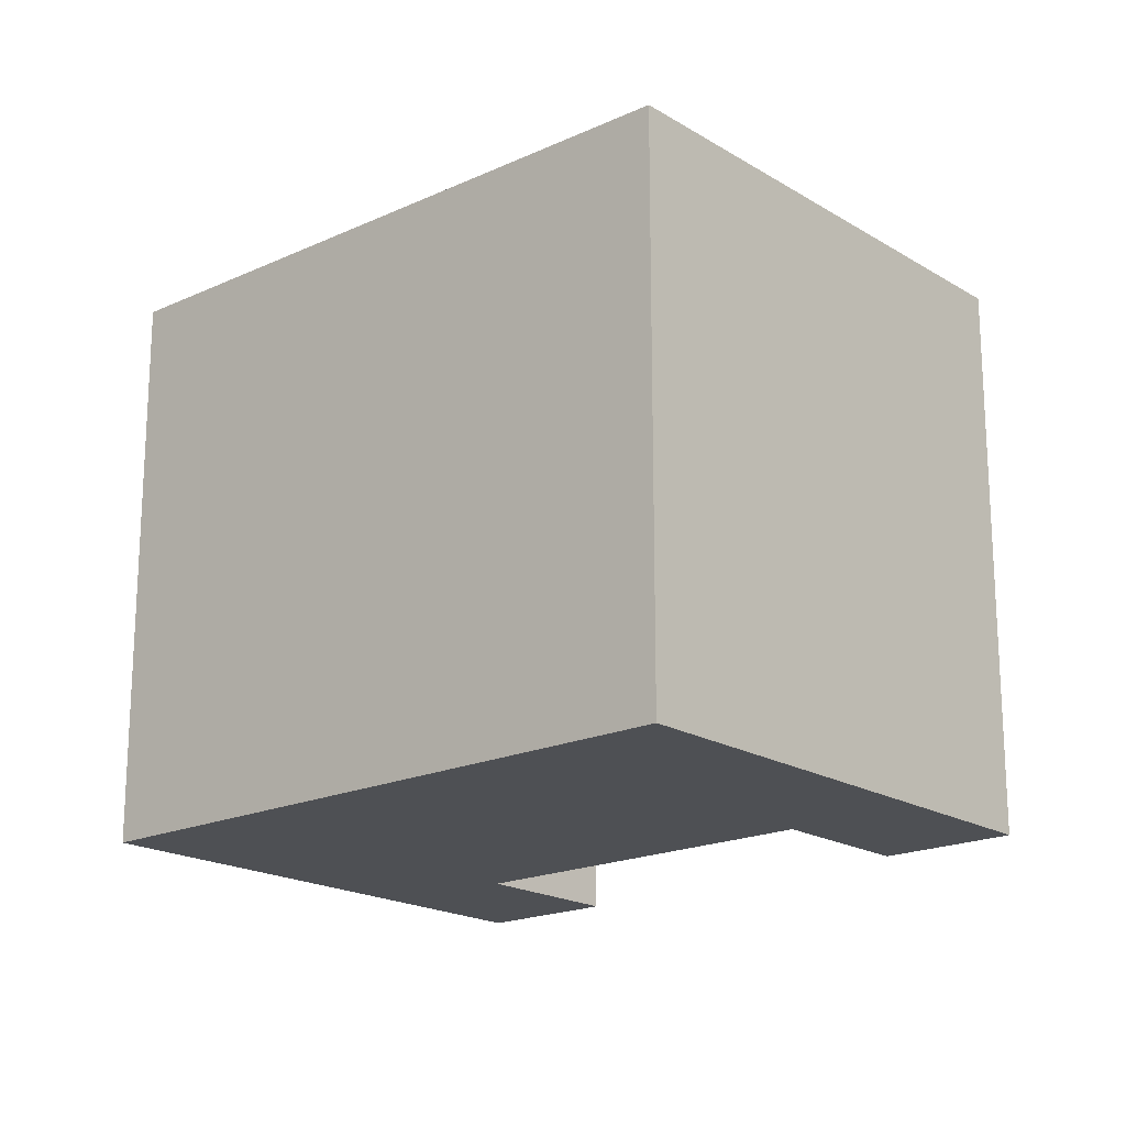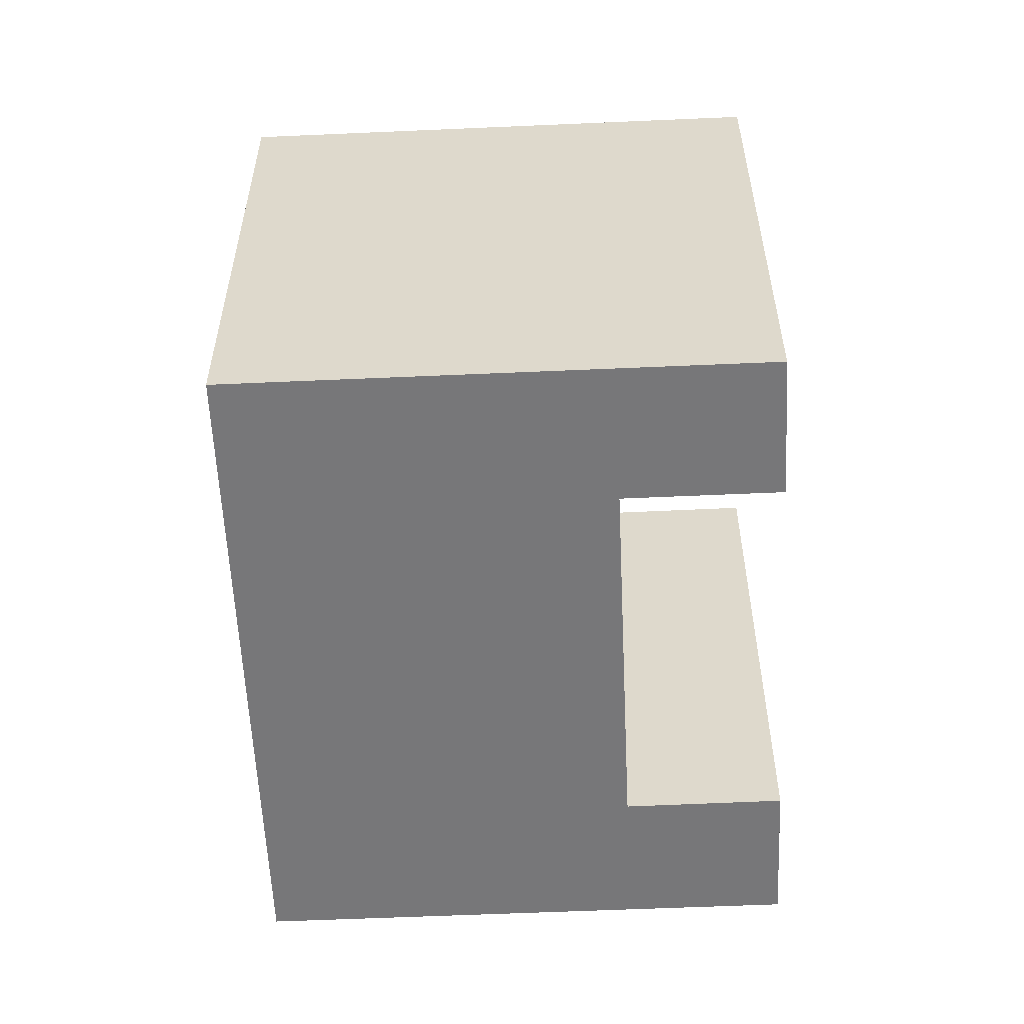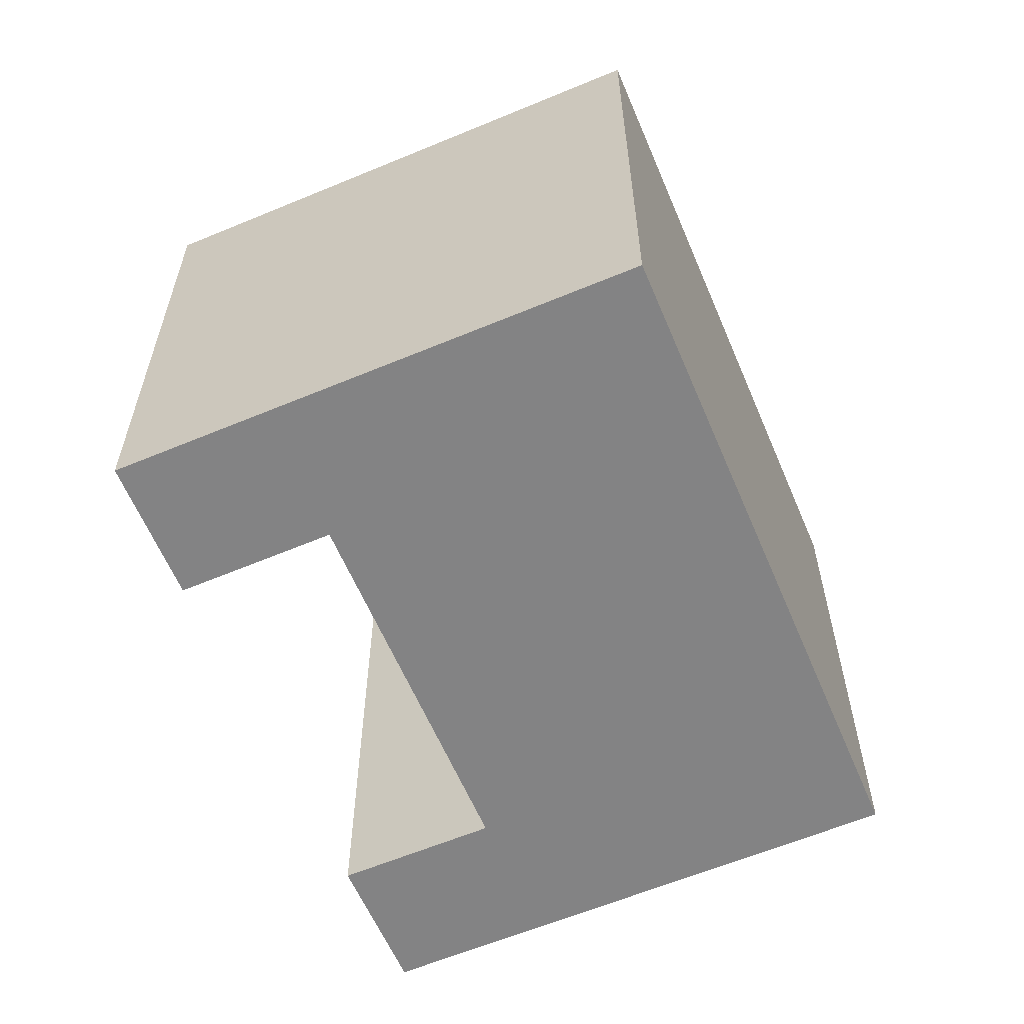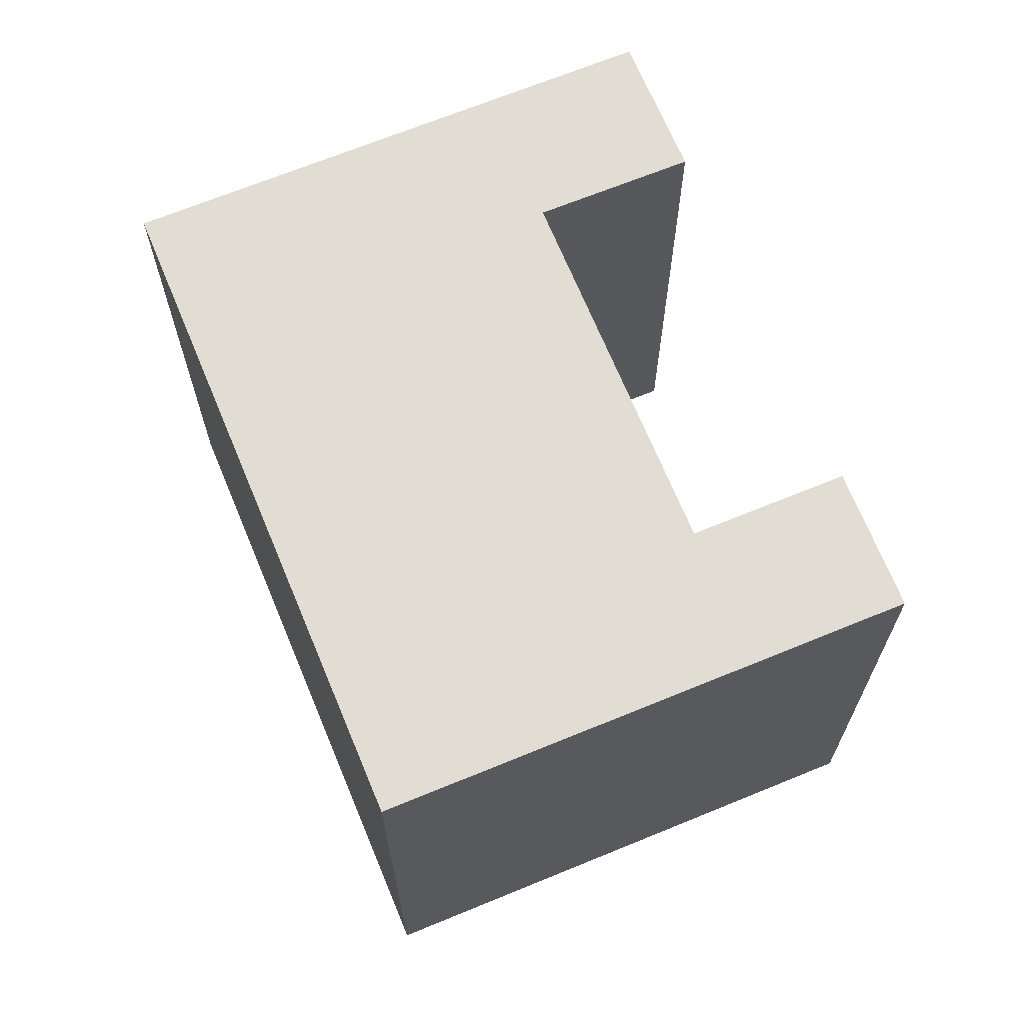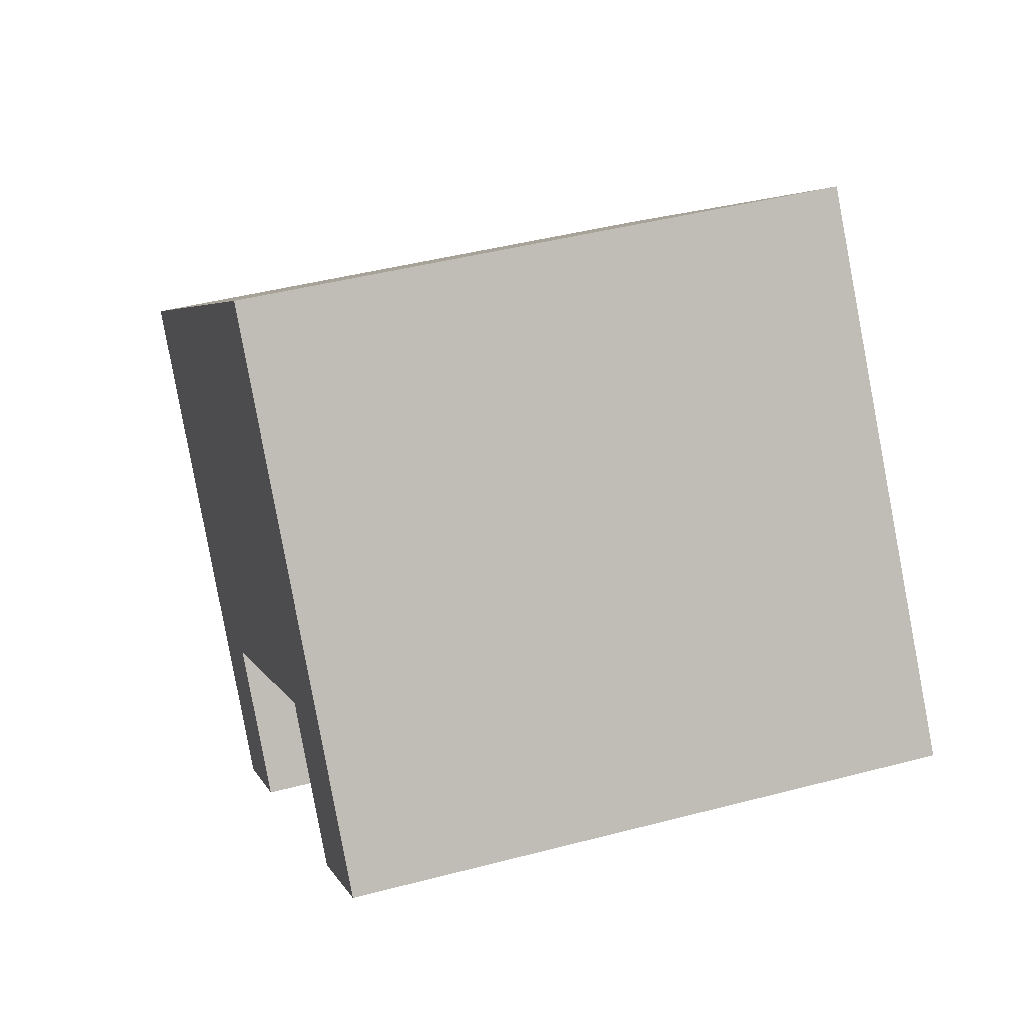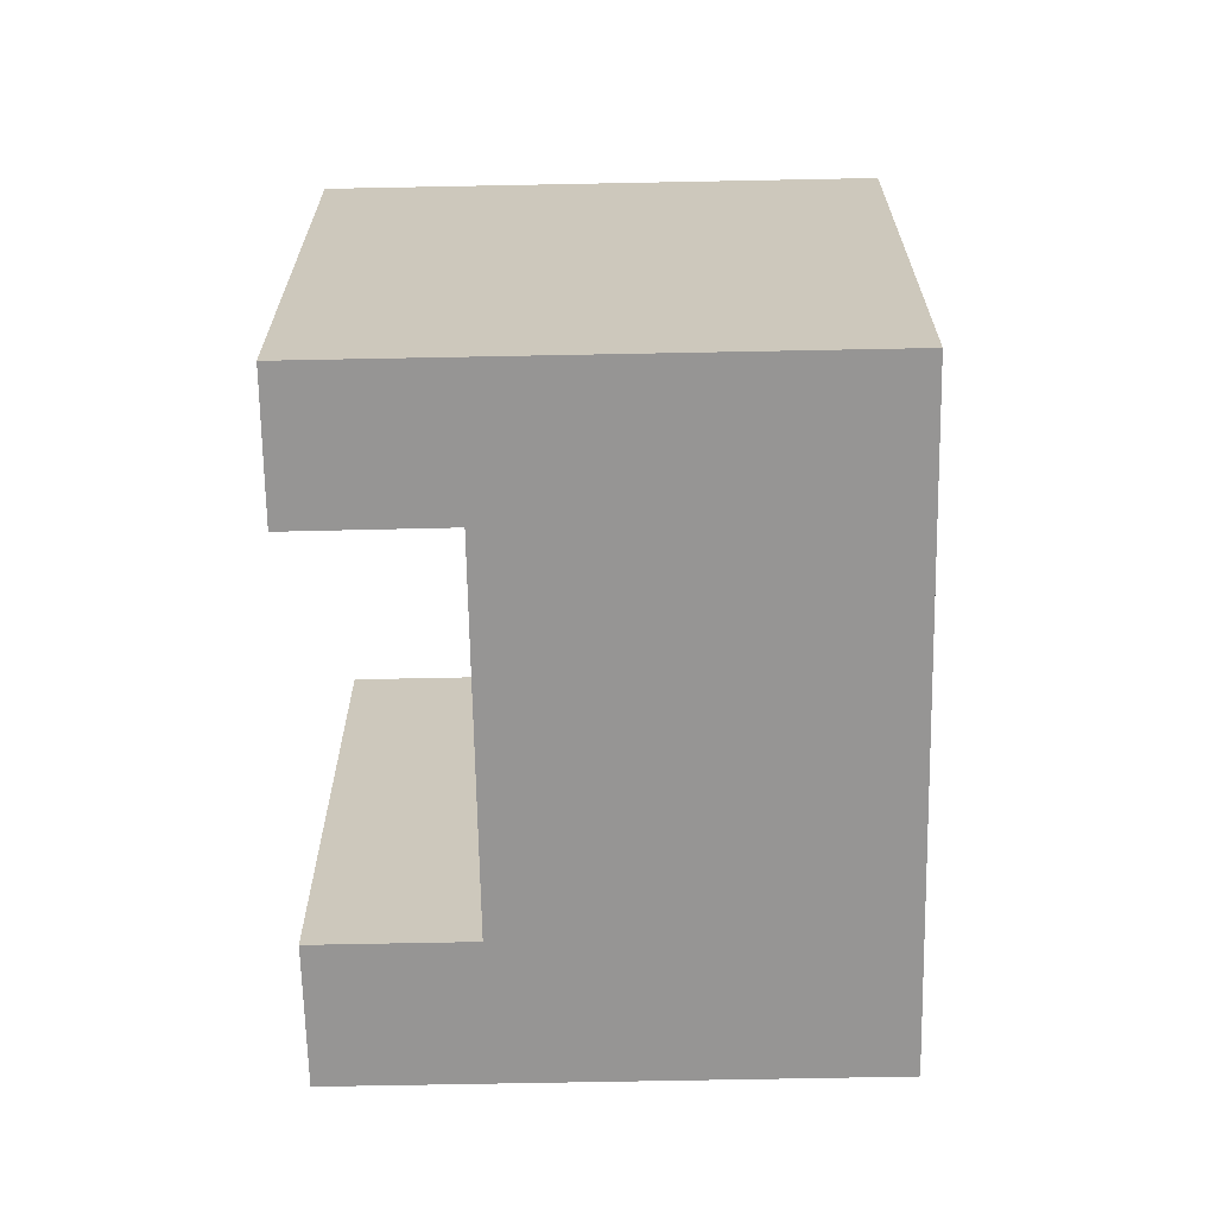
<metadata>
{"format":"obj","ext":"obj","renderer":"f3d","projection":"perspective","resolution":1024,"background":"white","views":[{"elev":-19.0,"azim":79.2,"up":"+Y"},{"elev":-57.2,"azim":130.7,"up":"+Y"},{"elev":-61.2,"azim":-28.9,"up":"+Y"},{"elev":68.2,"azim":105.7,"up":"+Y"},{"elev":43.4,"azim":-107.3,"up":"+Z"},{"elev":-67.6,"azim":-50.8,"up":"+Y"}]}
</metadata>
<code>
v  4.144 20.82 5.291
v  0 0 0
v  4.144 -3.24e-16 5.291
v  0.0004435 20.82 -0.000659
v  12.29 20.82 15.7
v  12.29 -9.611e-16 15.7
v  21 -5.406e-16 8.829
v  21 20.82 8.828
v  22.89 -4.493e-16 7.338
v  22.89 20.82 7.337
v  31.61 -2.857e-17 0.4665
v  31.61 20.82 0.4659
v  21.88 7.315e-16 -11.95
v  21.89 20.82 -11.95
v  19.4 9.253e-16 -15.11
v  19.41 20.82 -15.11
v  15.25 20.82 -11.92
v  15.25 7.298e-16 -11.92
v  18.85 20.82 -7.314
v  18.85 4.478e-16 -7.313
v  14.23 20.82 -3.708
v  14.23 2.27e-16 -3.708
v  12.39 20.82 -2.266
v  12.39 1.387e-16 -2.265
v  7.774 20.82 1.337
v  7.774 -8.193e-17 1.338
v  4.173 2.017e-16 -3.294
v  4.174 20.82 -3.295
g defaultobject
f 1 2 3
f 2 1 4
f 5 3 6
f 3 5 1
f 7 5 6
f 5 7 8
f 9 8 7
f 8 9 10
f 11 10 9
f 10 11 12
f 13 12 11
f 12 13 14
f 15 14 13
f 14 15 16
f 17 15 18
f 15 17 16
f 19 18 20
f 18 19 17
f 21 20 22
f 20 21 19
f 23 22 24
f 22 23 21
f 25 24 26
f 24 25 23
f 27 25 26
f 25 27 28
f 4 27 2
f 27 4 28
f 1 28 4
f 28 1 25
f 25 1 5
f 25 5 23
f 23 5 21
f 21 5 8
f 21 8 19
f 19 8 16
f 16 8 14
f 14 8 10
f 14 10 12
f 16 17 19
f 27 26 2
f 3 7 6
f 7 3 2
f 7 2 26
f 7 26 24
f 7 24 9
f 9 24 22
f 9 22 11
f 11 22 20
f 11 20 18
f 11 18 15
f 11 15 13

</code>
